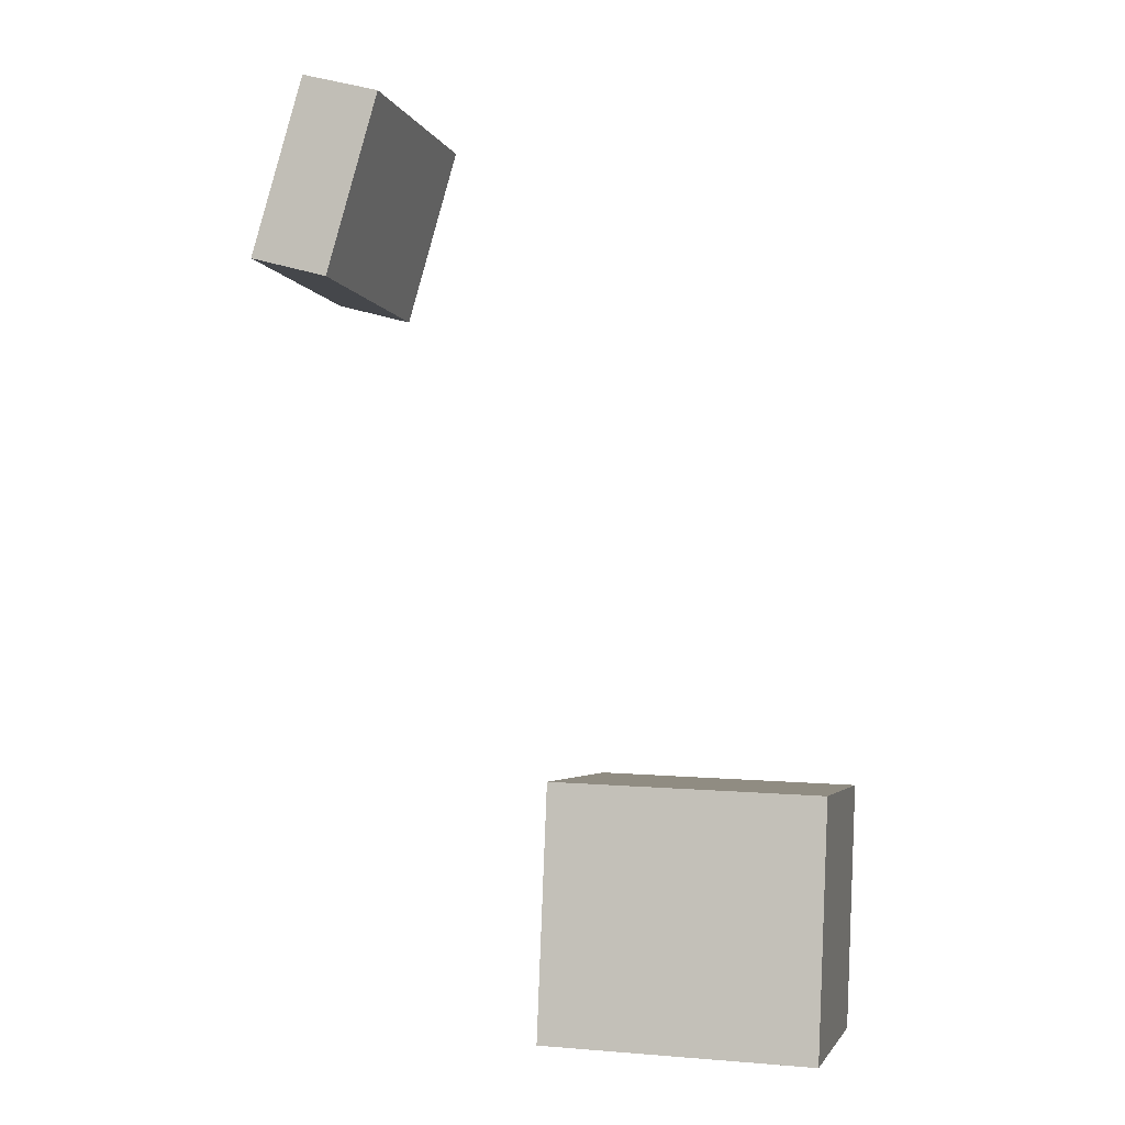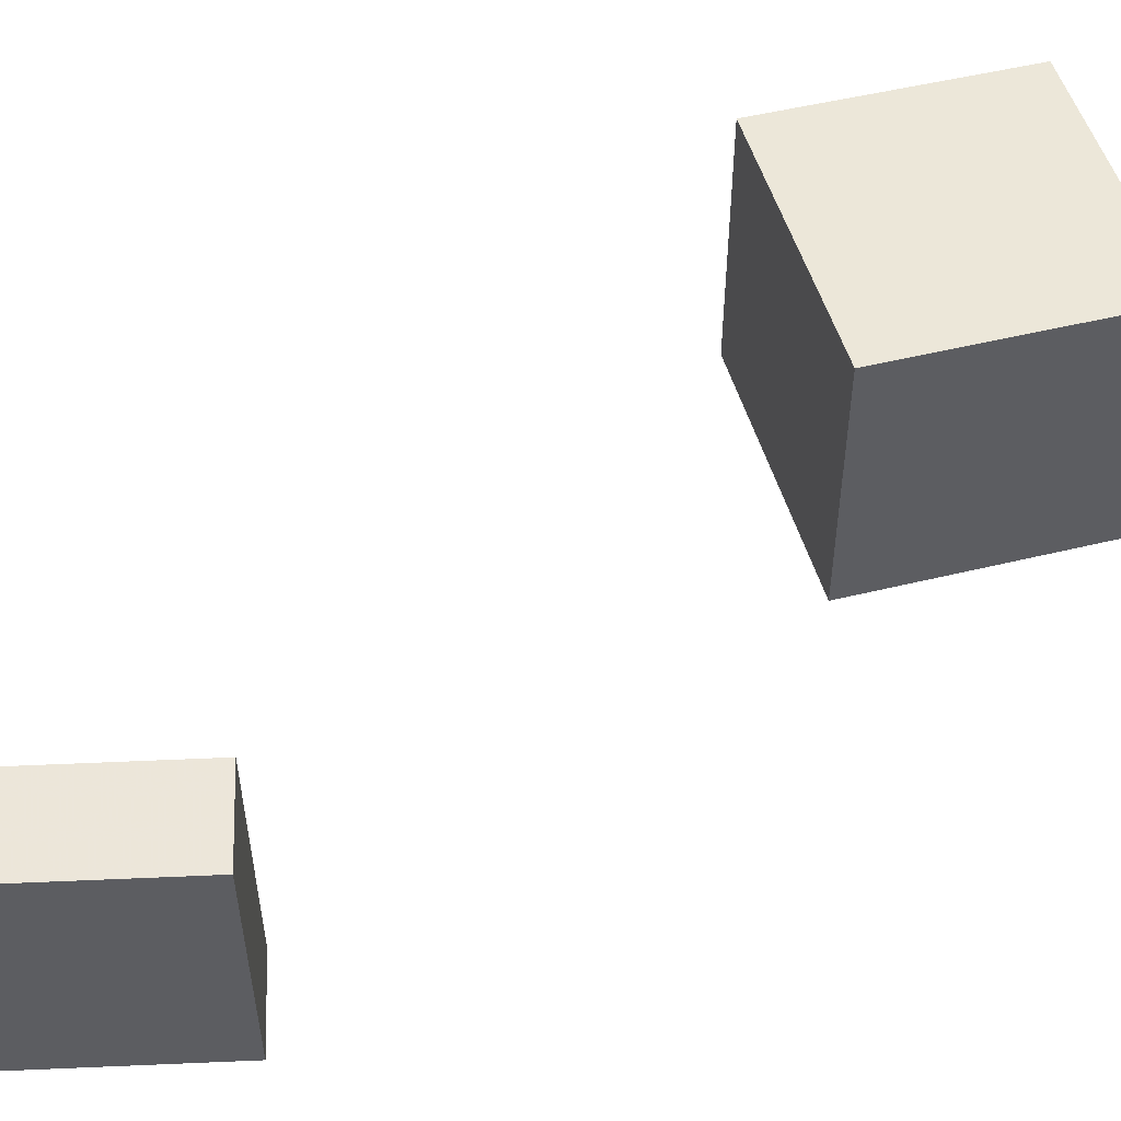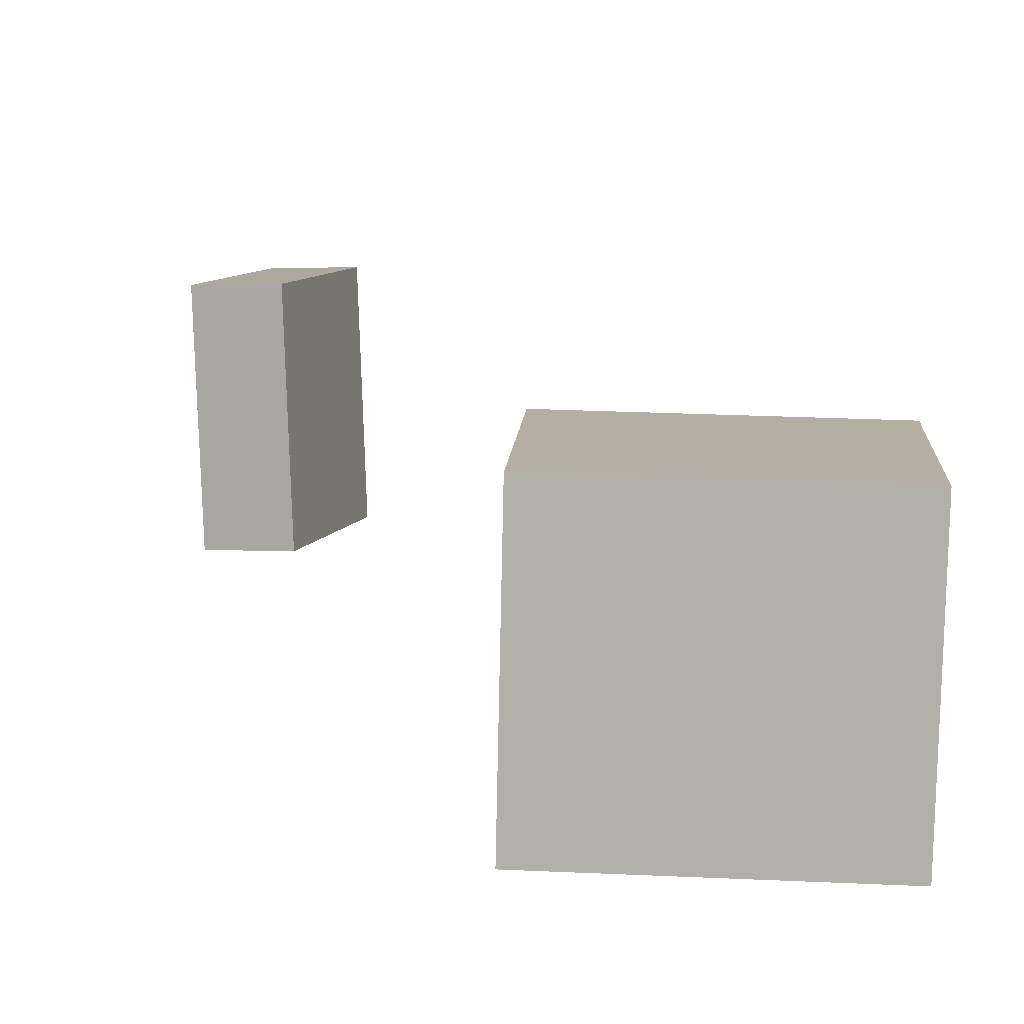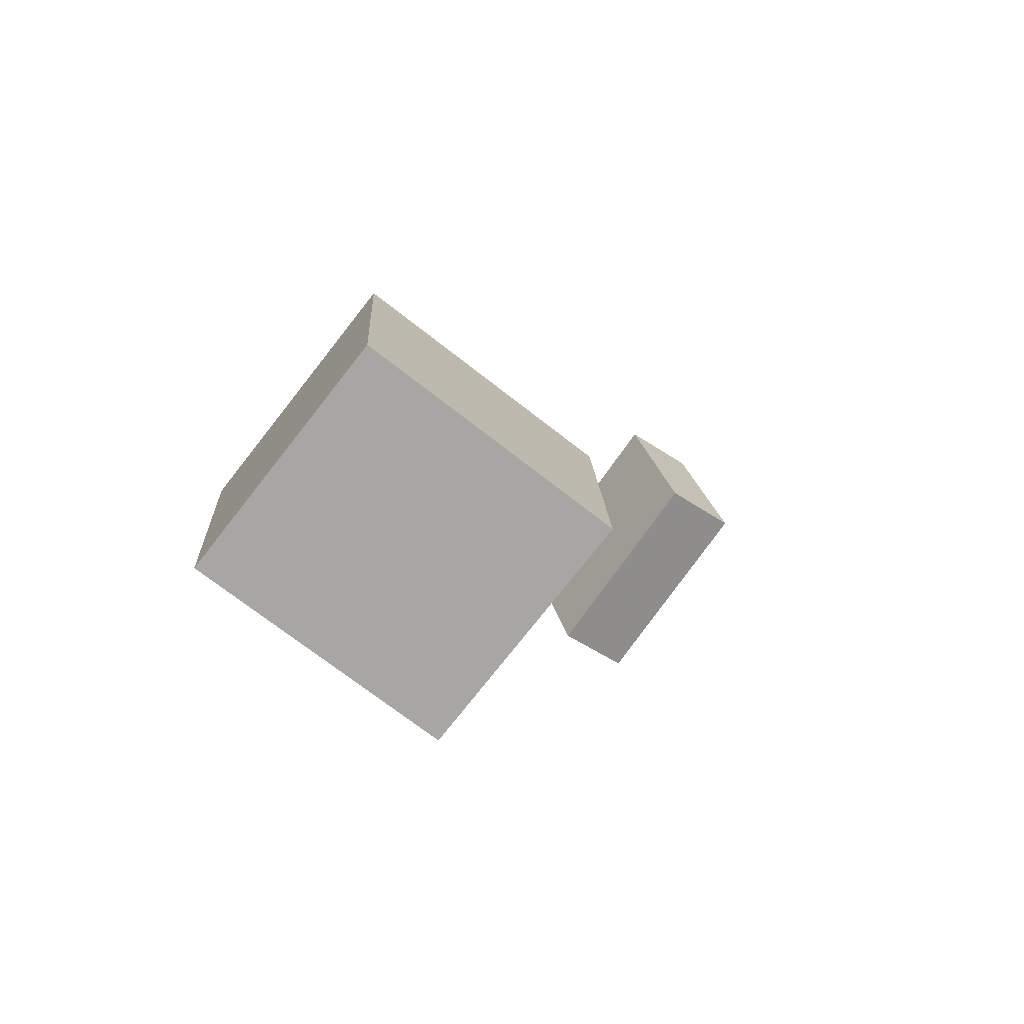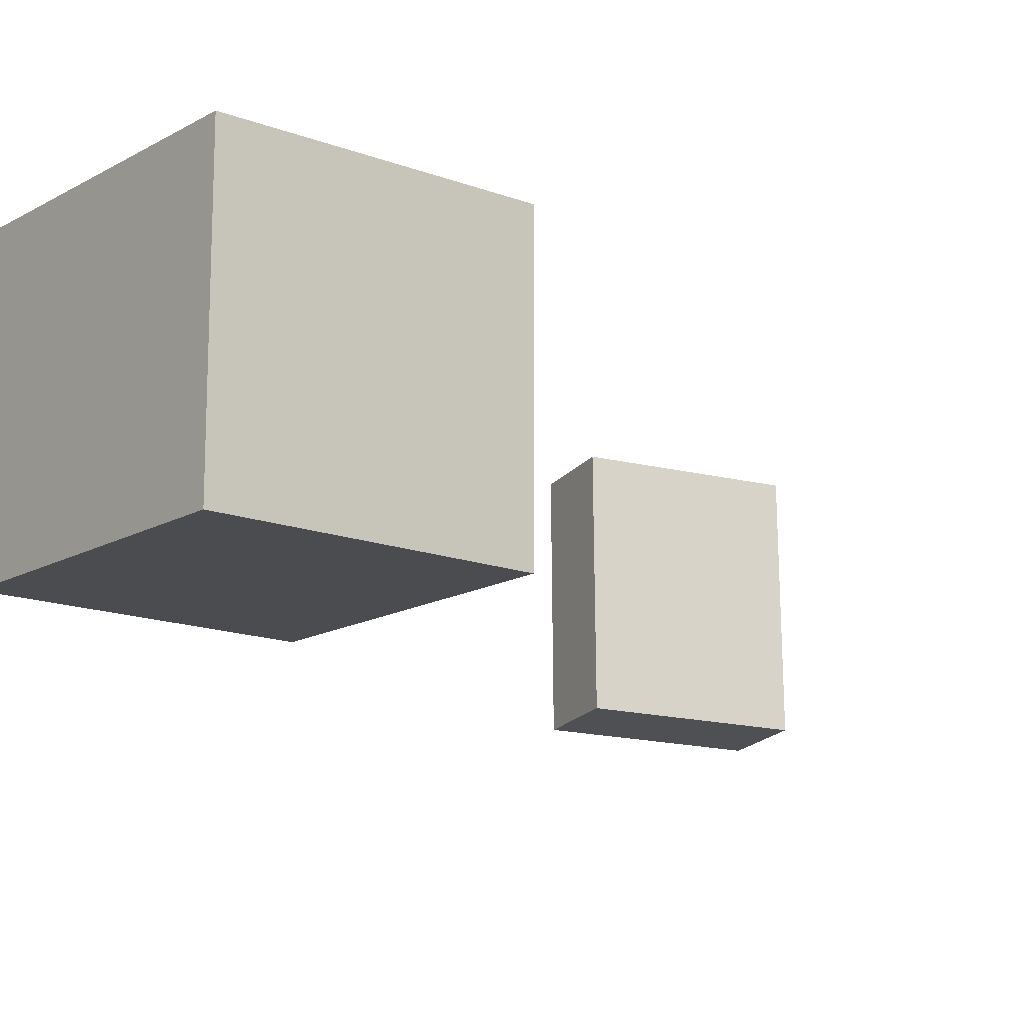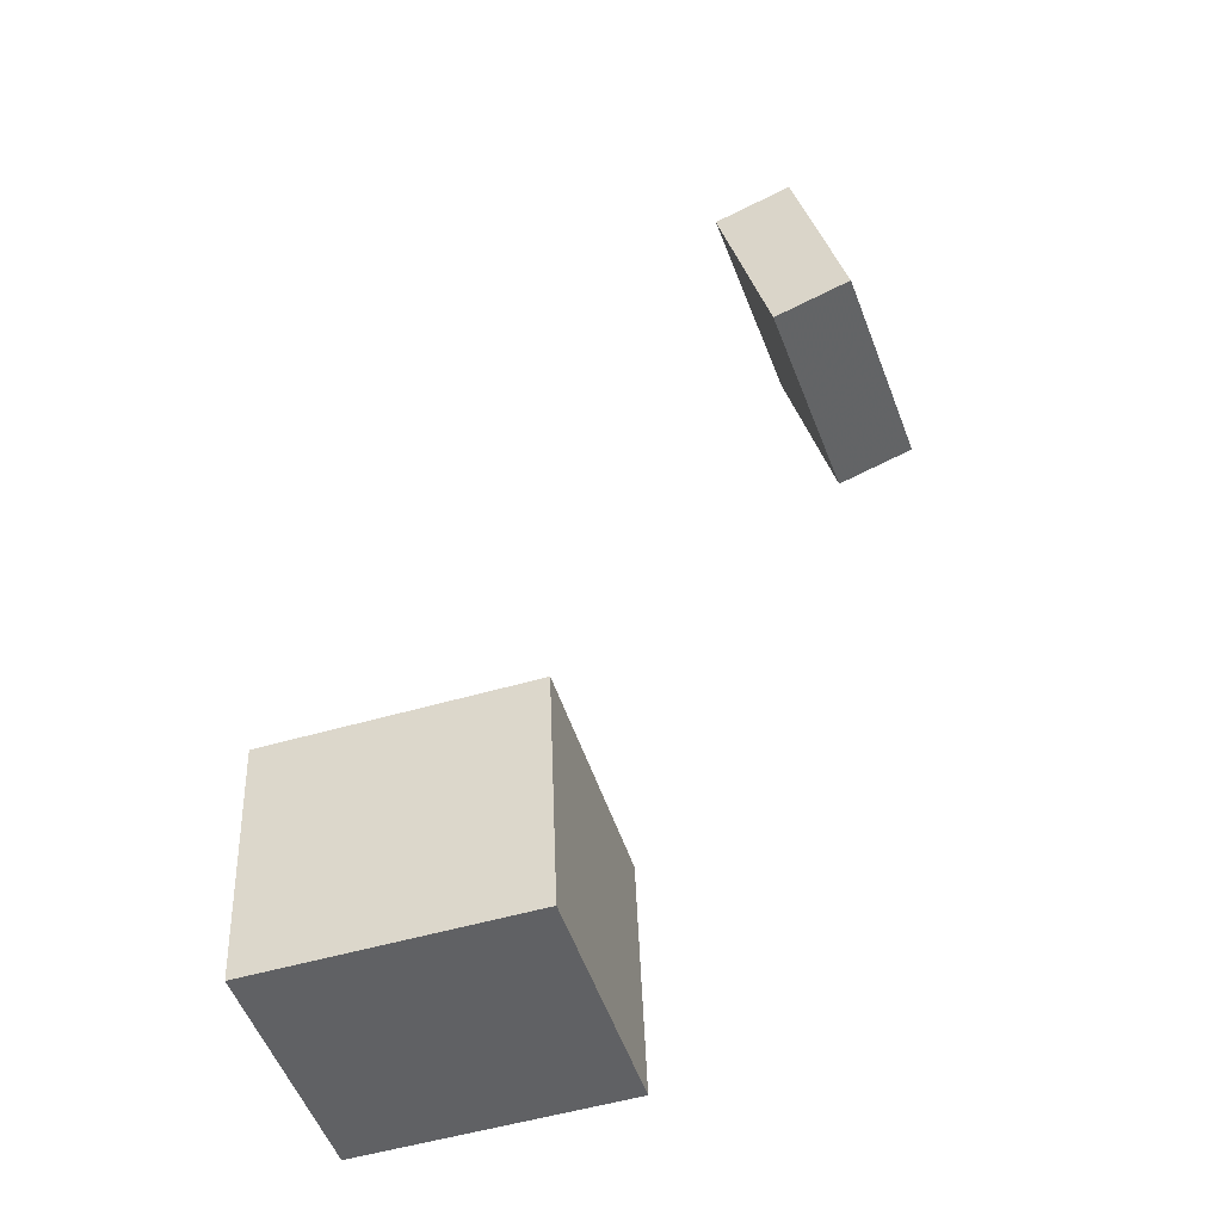
<metadata>
{"format":"obj","ext":"obj","renderer":"f3d","projection":"perspective","resolution":1024,"background":"white","views":[{"elev":-4.3,"azim":14.6,"up":"+Y"},{"elev":50.7,"azim":-108.2,"up":"+Z"},{"elev":10.0,"azim":0.9,"up":"+Z"},{"elev":-74.6,"azim":143.1,"up":"+Y"},{"elev":-16.3,"azim":48.4,"up":"+Z"},{"elev":-46.3,"azim":-162.1,"up":"+Y"}]}
</metadata>
<code>
v -0.138 0.1787 -0.0305
v -0.1414 0.1807 0.06734
v -0.1719 0.1883 -0.03188
v -0.1753 0.1904 0.06595
v -0.1161 0.2558 -0.03137
v -0.1195 0.2579 0.06647
v -0.15 0.2654 -0.03275
v -0.1534 0.2675 0.06509
f 1.0 7.0 5.0
f 1.0 3.0 7.0
f 1.0 4.0 3.0
f 1.0 2.0 4.0
f 3.0 8.0 7.0
f 3.0 4.0 8.0
f 5.0 7.0 8.0
f 5.0 8.0 6.0
f 1.0 5.0 6.0
f 1.0 6.0 2.0
f 2.0 6.0 8.0
f 2.0 8.0 4.0
v -0.05763 -0.1316 -0.05592
v -0.05537 -0.1332 0.04966
v -0.05294 -0.02609 -0.05437
v -0.05068 -0.02774 0.05121
v 0.0556 -0.1366 -0.05843
v 0.05787 -0.1382 0.04715
v 0.06029 -0.03109 -0.05688
v 0.06256 -0.03274 0.0487
f 9.0 15.0 13.0
f 9.0 11.0 15.0
f 9.0 12.0 11.0
f 9.0 10.0 12.0
f 11.0 16.0 15.0
f 11.0 12.0 16.0
f 13.0 15.0 16.0
f 13.0 16.0 14.0
f 9.0 13.0 14.0
f 9.0 14.0 10.0
f 10.0 14.0 16.0
f 10.0 16.0 12.0

</code>
